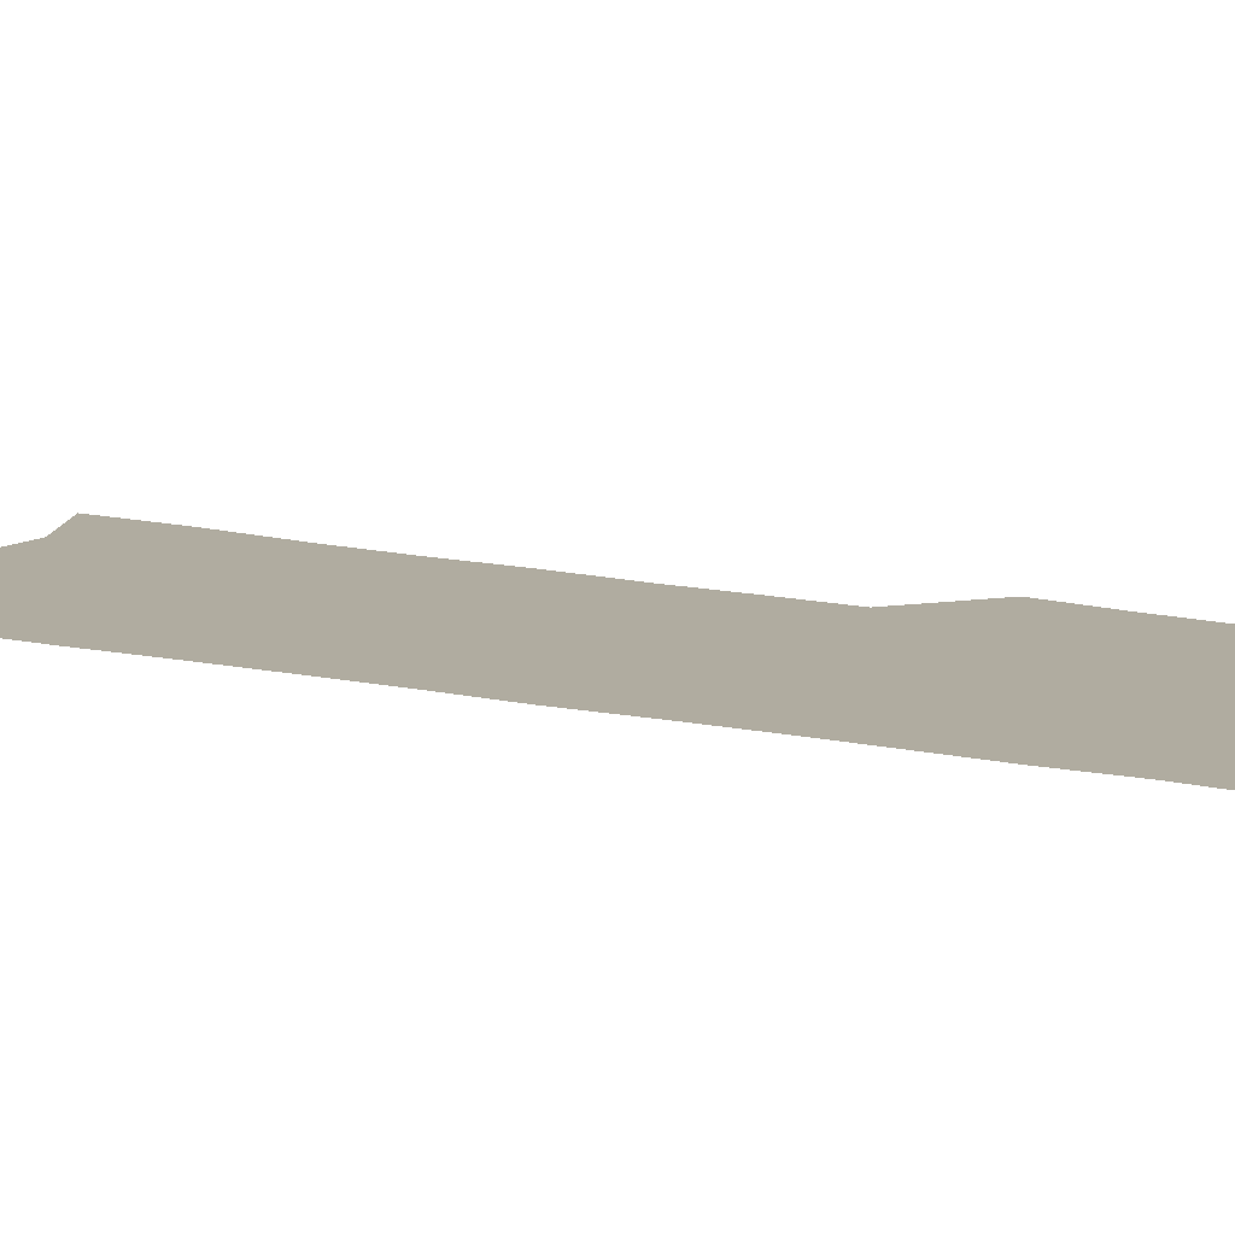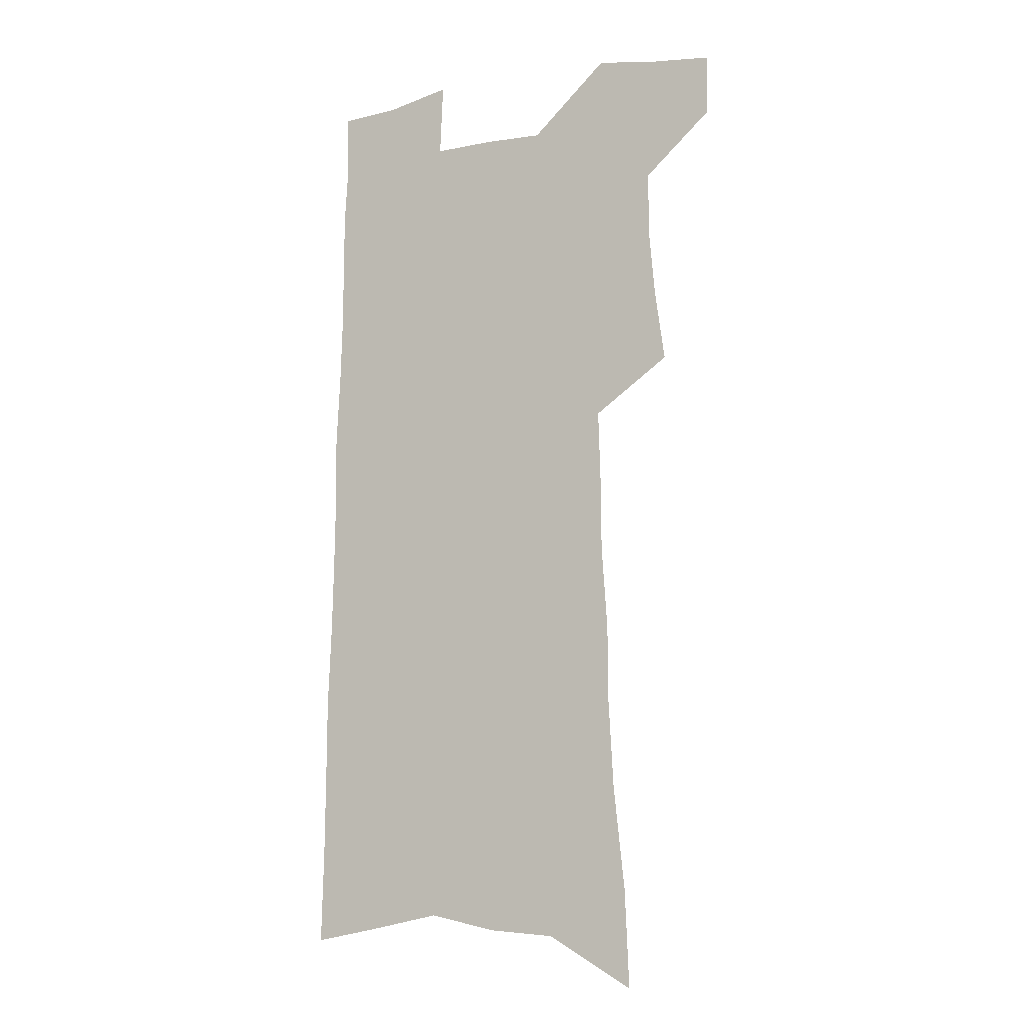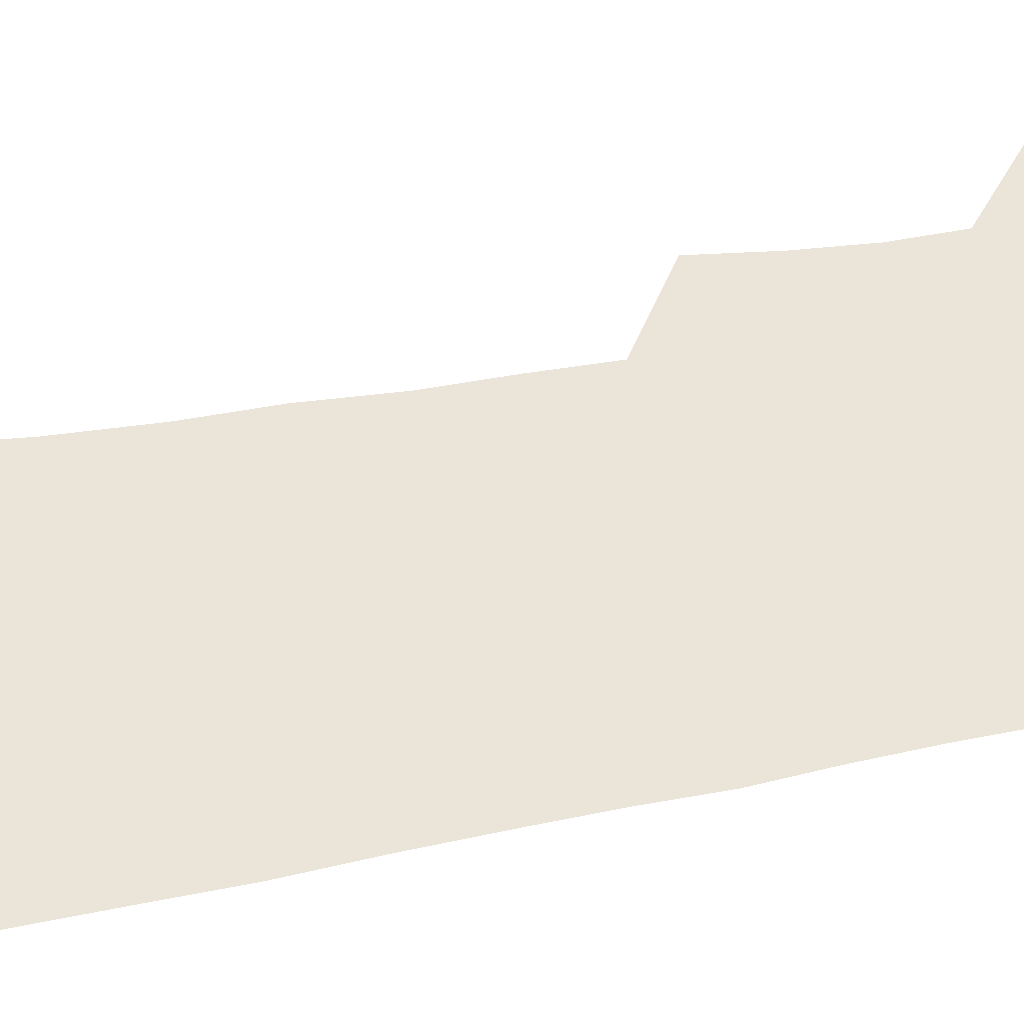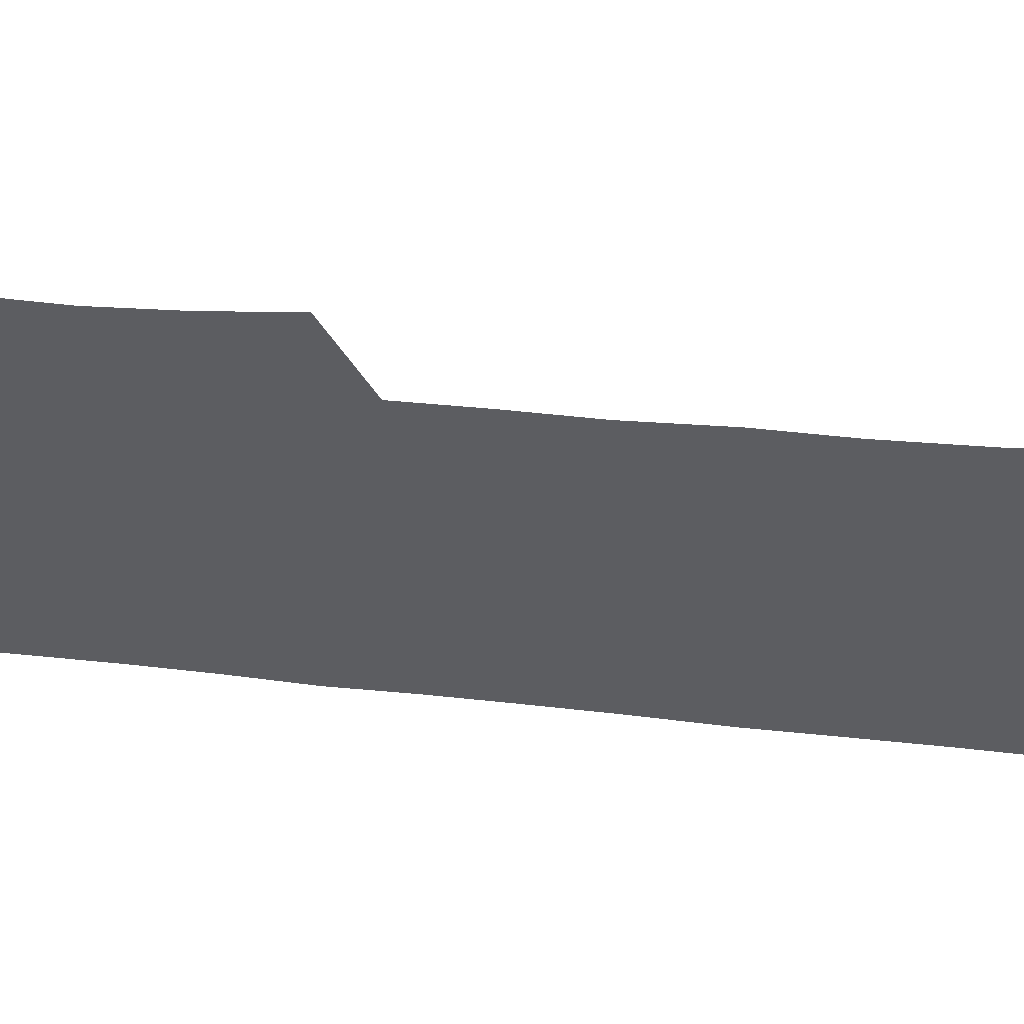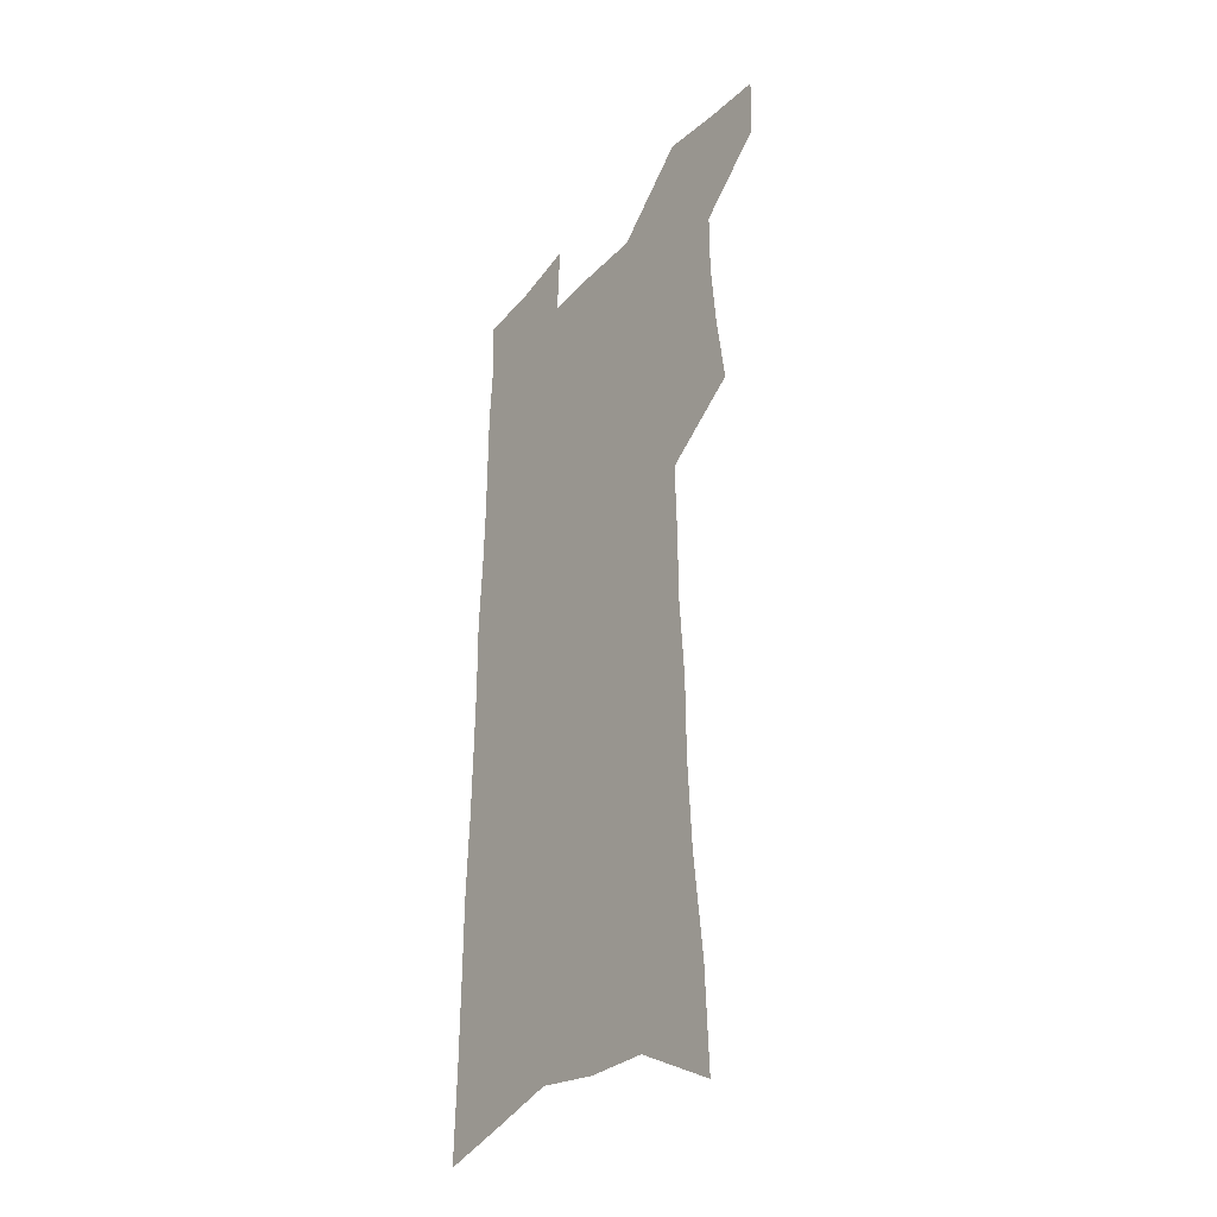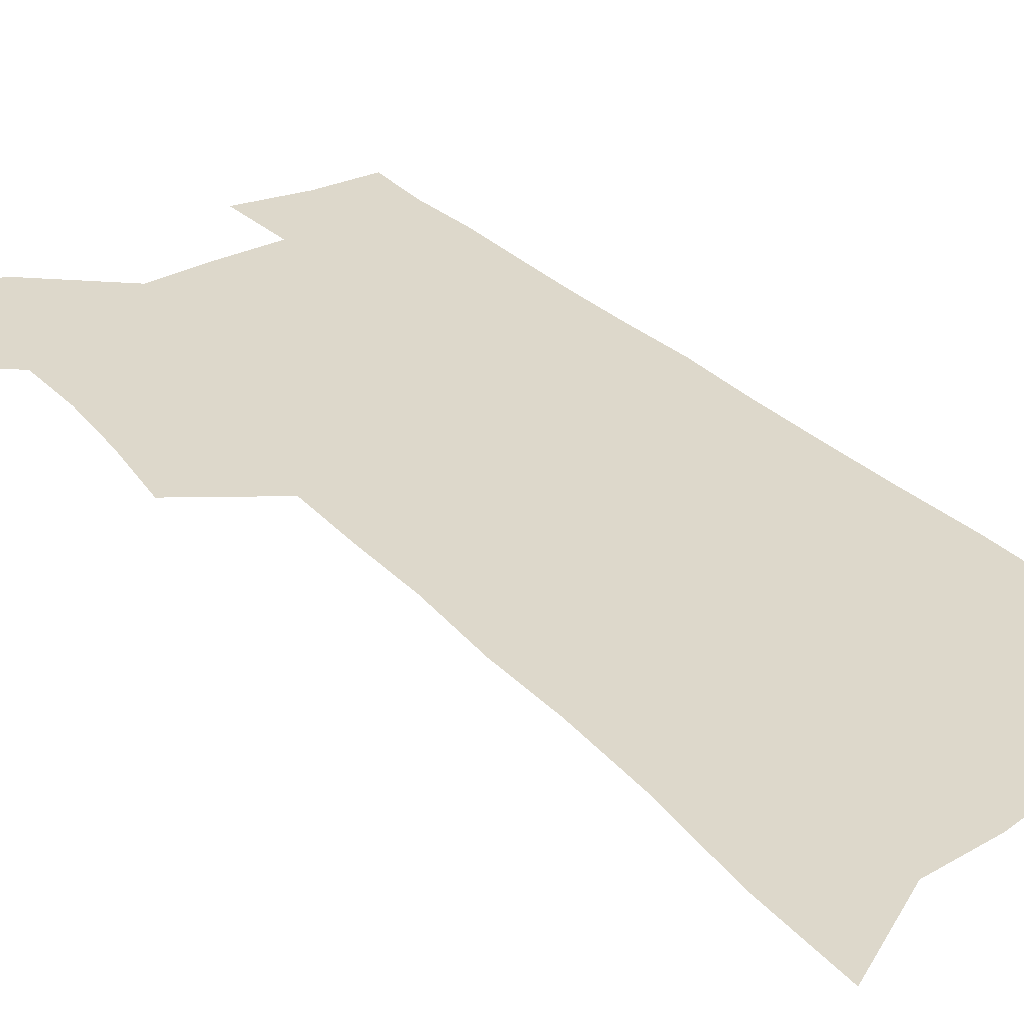
<metadata>
{"format":"obj","ext":"obj","renderer":"f3d","projection":"perspective","resolution":1024,"background":"white","views":[{"elev":10.0,"azim":123.2,"up":"+Z"},{"elev":-9.9,"azim":-153.3,"up":"+Y"},{"elev":58.8,"azim":79.0,"up":"+Z"},{"elev":-36.6,"azim":-99.1,"up":"+Z"},{"elev":-33.7,"azim":-125.4,"up":"+Y"},{"elev":31.2,"azim":-35.6,"up":"+Z"}]}
</metadata>
<code>
v 491.2 529.6 0
v 490.3 555.8 0
v 513.2 417.9 0
v 517.6 448.8 0
v 520.1 477.5 0
v 520.1 504.3 0
v 521.4 530.8 0
v 517 558.8 0
v 533.5 141.5 0
v 535.3 183.3 0
v 540.1 227.1 0
v 542.2 264.7 0
v 542.4 298 0
v 544.9 333.5 0
v 545.2 364.7 0
v 546.1 395.4 0
v 548.3 425.5 0
v 549.1 453.3 0
v 550 480.2 0
v 551.9 506.5 0
v 548.7 533 0
v 543.2 563.2 0
v 570.8 162.8 0
v 573 205 0
v 573.9 242 0
v 574 275.7 0
v 573.3 307 0
v 575.1 341.4 0
v 576.2 372.8 0
v 576.9 401.9 0
v 576.9 429.2 0
v 577.9 456.5 0
v 577.7 482.2 0
v 577.7 507.6 0
v 576.6 533.3 0
v 600 164.8 0
v 602.3 214.1 0
v 602.3 248.5 0
v 601.9 280.4 0
v 602.5 314.6 0
v 602.7 345.8 0
v 603 375.7 0
v 603.1 403.8 0
v 603.4 431.4 0
v 603.6 457.8 0
v 603.8 483.3 0
v 603.5 508.1 0
v 602.6 534.3 0
v 629.6 171 0
v 629.5 213.5 0
v 629.4 248.3 0
v 629 283.1 0
v 629.1 313.8 0
v 628.8 346.5 0
v 628.7 375.9 0
v 628.7 403.9 0
v 628.8 431.2 0
v 628.8 457.7 0
v 628.8 483.3 0
v 628.8 508.4 0
v 628.9 534 0
v 627.5 565.3 0
v 659.2 164.7 0
v 657.3 209.7 0
v 658 242.5 0
v 656.5 279.4 0
v 655.8 312.4 0
v 655.5 343.6 0
v 655 373.7 0
v 654.7 402.4 0
v 654.7 429.8 0
v 654.6 456.6 0
v 654.4 482.8 0
v 653.9 508.4 0
v 654.8 533 0
v 655.8 559.8 0
v 689.5 158.8 0
v 688.4 198.7 0
v 688 234.5 0
v 687.8 268.9 0
v 686.2 303.7 0
v 685.4 336.1 0
v 684.9 366.9 0
v 685.2 395.9 0
v 683.6 425.7 0
v 682.7 453.8 0
v 682.5 480.6 0
v 682.4 506.8 0
v 680.8 533.2 0
v 681.6 558.5 0
f 6 7 1
f 1 7 2
f 7 8 2
f 16 17 3
f 3 17 4
f 17 18 4
f 4 18 5
f 18 19 5
f 5 19 6
f 19 20 6
f 6 20 7
f 20 21 7
f 7 21 8
f 21 22 8
f 9 23 10
f 23 24 10
f 10 24 11
f 24 25 11
f 11 25 12
f 25 26 12
f 12 26 13
f 26 27 13
f 13 27 14
f 27 28 14
f 14 28 15
f 28 29 15
f 15 29 16
f 29 30 16
f 16 30 17
f 30 31 17
f 17 31 18
f 31 32 18
f 18 32 19
f 32 33 19
f 19 33 20
f 33 34 20
f 20 34 21
f 34 35 21
f 21 35 22
f 23 36 24
f 36 37 24
f 24 37 25
f 37 38 25
f 25 38 26
f 38 39 26
f 26 39 27
f 39 40 27
f 27 40 28
f 40 41 28
f 28 41 29
f 41 42 29
f 29 42 30
f 42 43 30
f 30 43 31
f 43 44 31
f 31 44 32
f 44 45 32
f 32 45 33
f 45 46 33
f 33 46 34
f 46 47 34
f 34 47 35
f 47 48 35
f 36 49 37
f 49 50 37
f 37 50 38
f 50 51 38
f 38 51 39
f 51 52 39
f 39 52 40
f 52 53 40
f 40 53 41
f 53 54 41
f 41 54 42
f 54 55 42
f 42 55 43
f 55 56 43
f 43 56 44
f 56 57 44
f 44 57 45
f 57 58 45
f 45 58 46
f 58 59 46
f 46 59 47
f 59 60 47
f 47 60 48
f 60 61 48
f 49 63 50
f 63 64 50
f 50 64 51
f 64 65 51
f 51 65 52
f 65 66 52
f 52 66 53
f 66 67 53
f 53 67 54
f 67 68 54
f 54 68 55
f 68 69 55
f 55 69 56
f 69 70 56
f 56 70 57
f 70 71 57
f 57 71 58
f 71 72 58
f 58 72 59
f 72 73 59
f 59 73 60
f 73 74 60
f 60 74 61
f 74 75 61
f 61 75 62
f 75 76 62
f 63 77 64
f 77 78 64
f 64 78 65
f 78 79 65
f 65 79 66
f 79 80 66
f 66 80 67
f 80 81 67
f 67 81 68
f 81 82 68
f 68 82 69
f 82 83 69
f 69 83 70
f 83 84 70
f 70 84 71
f 84 85 71
f 71 85 72
f 85 86 72
f 72 86 73
f 86 87 73
f 73 87 74
f 87 88 74
f 74 88 75
f 88 89 75
f 75 89 76
f 89 90 76

</code>
